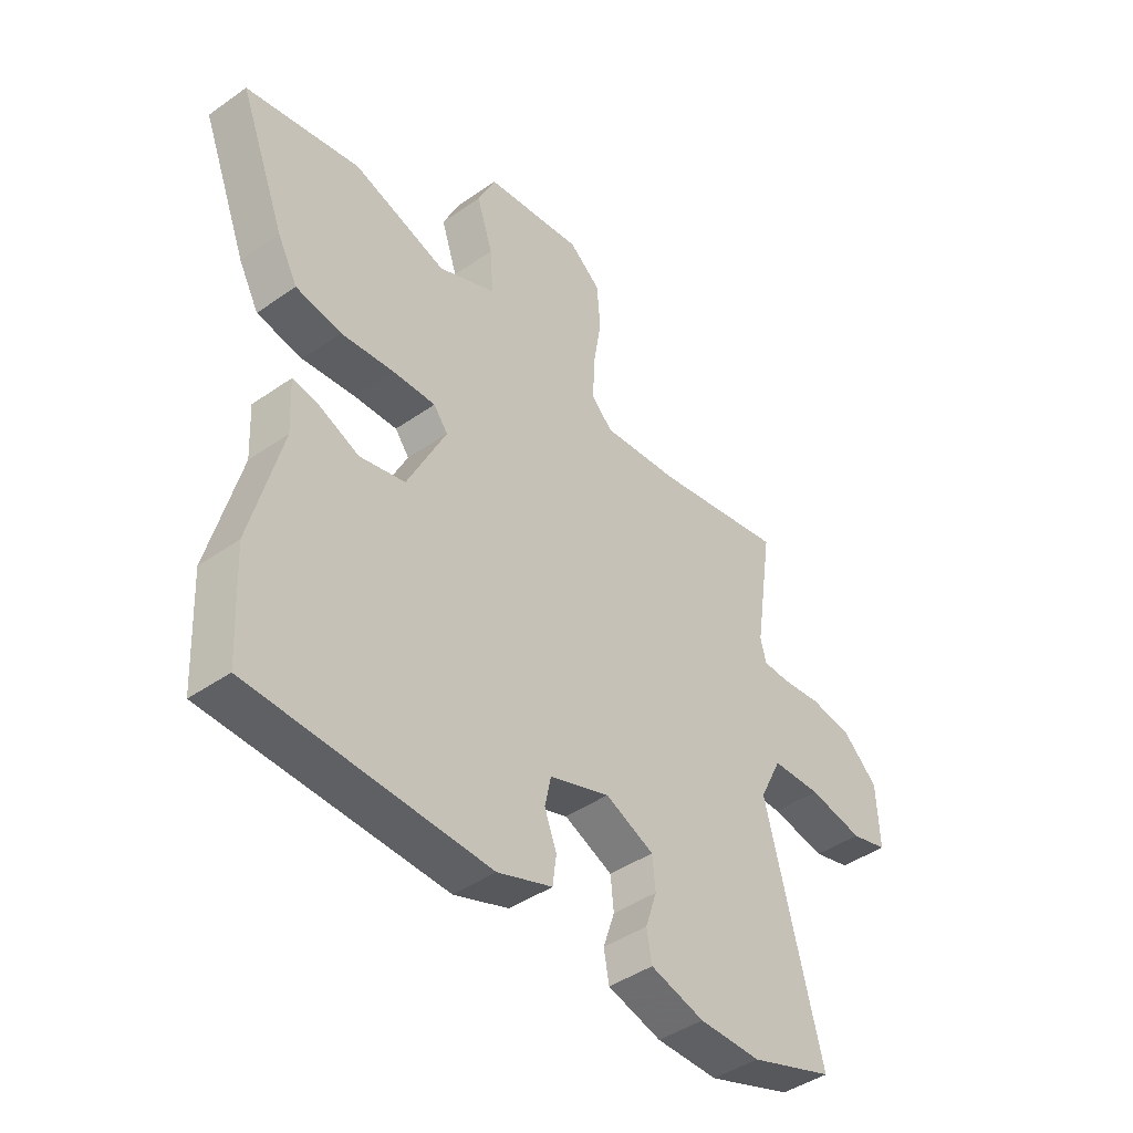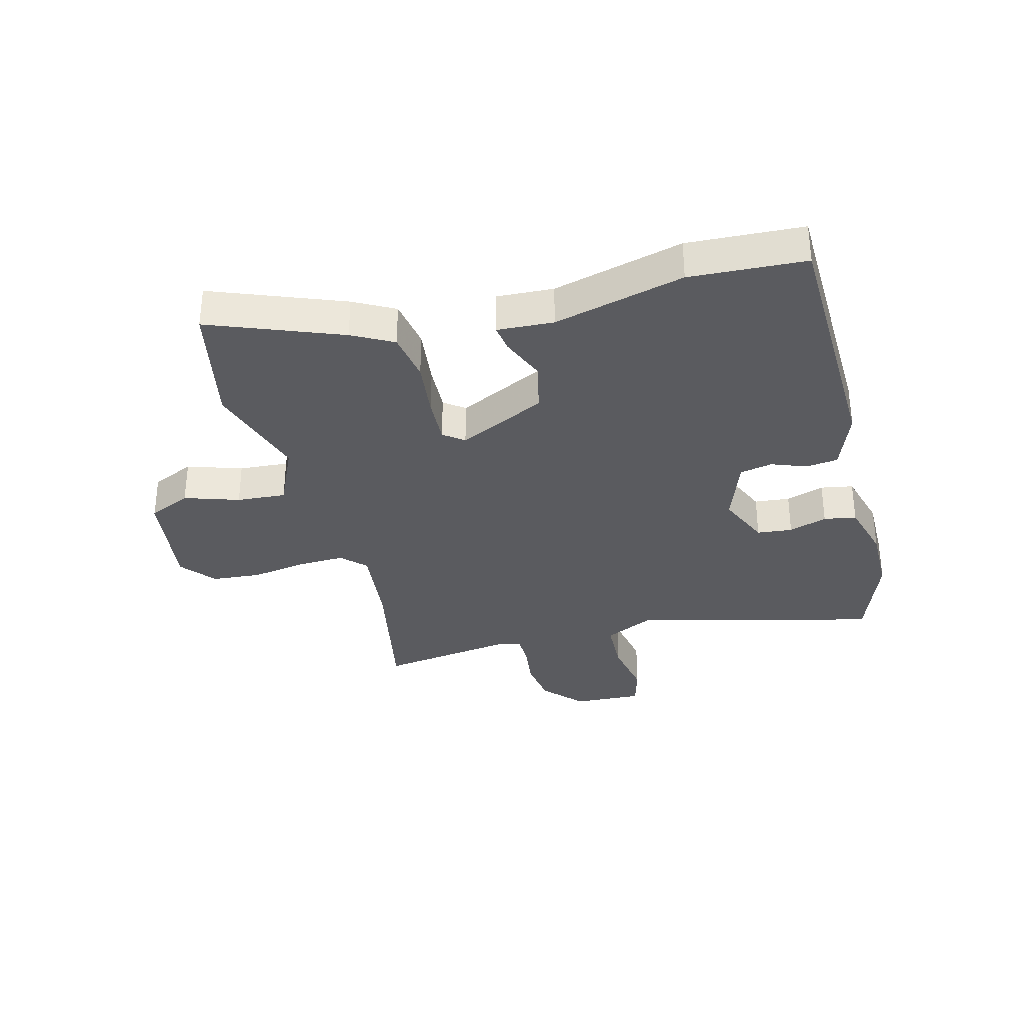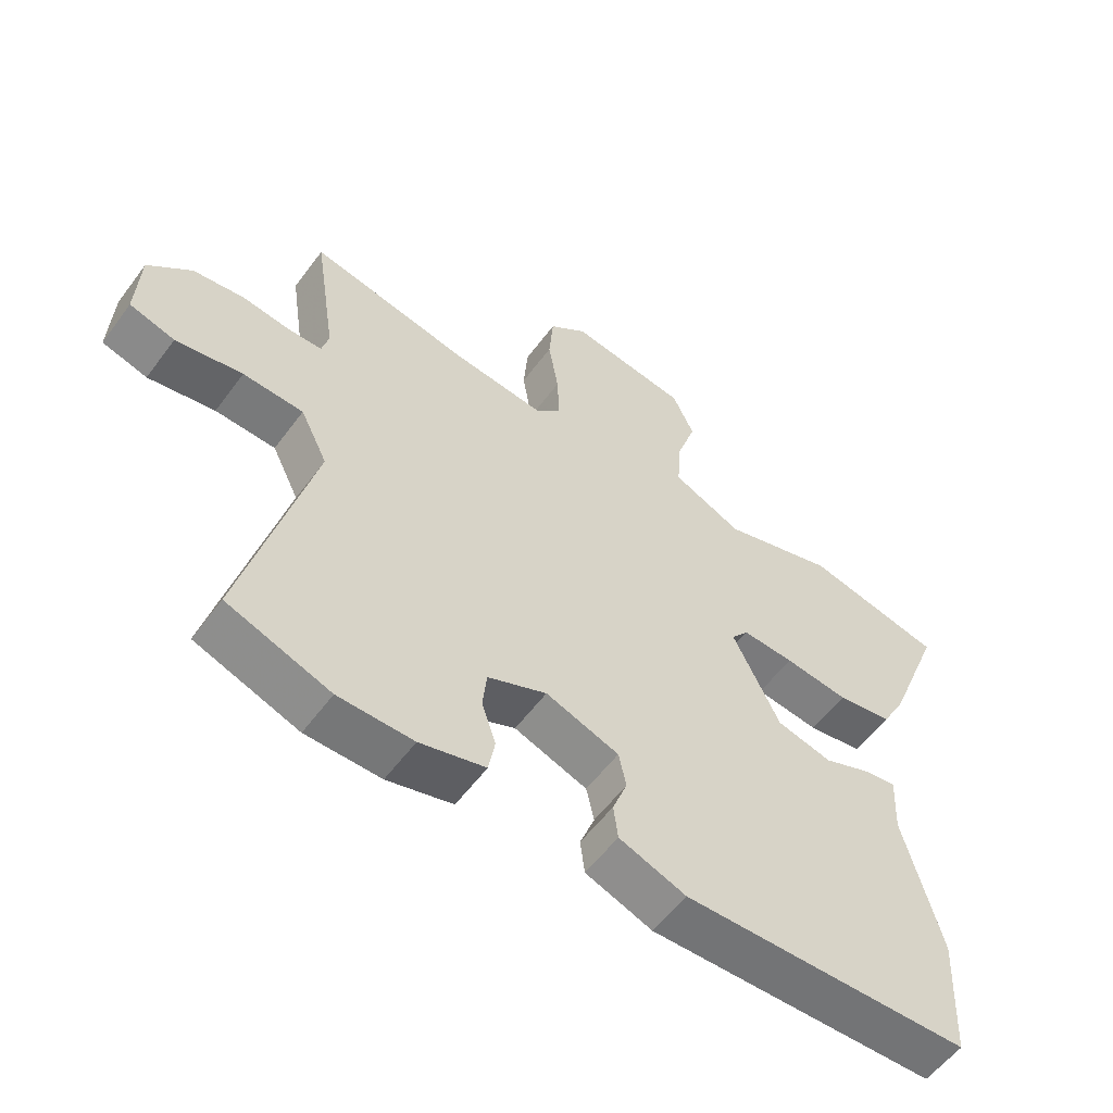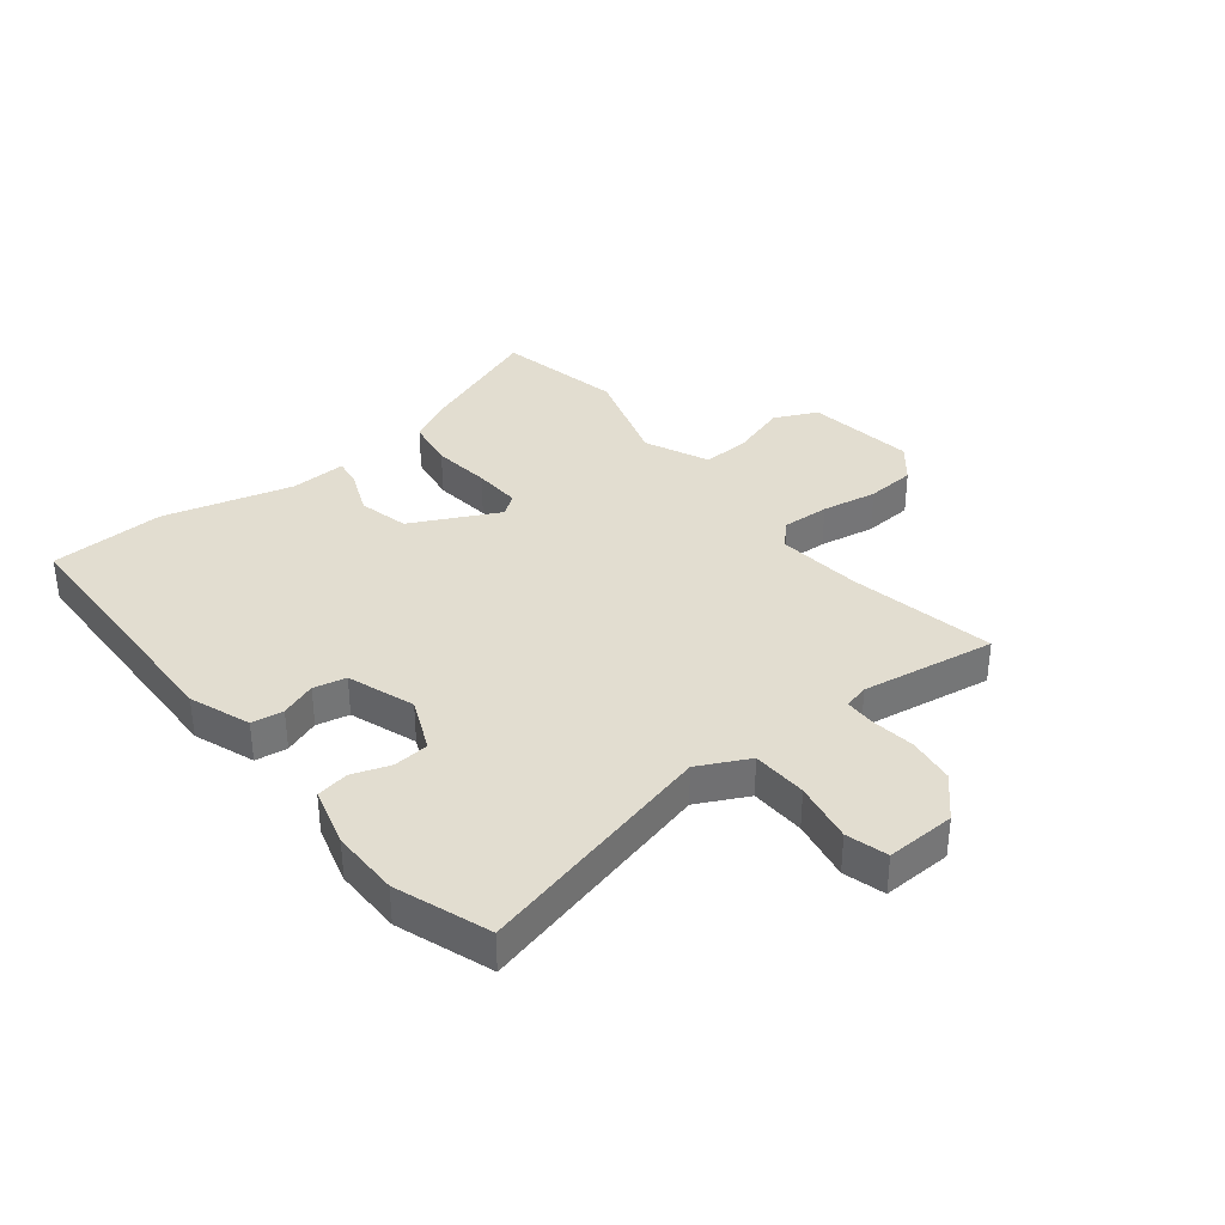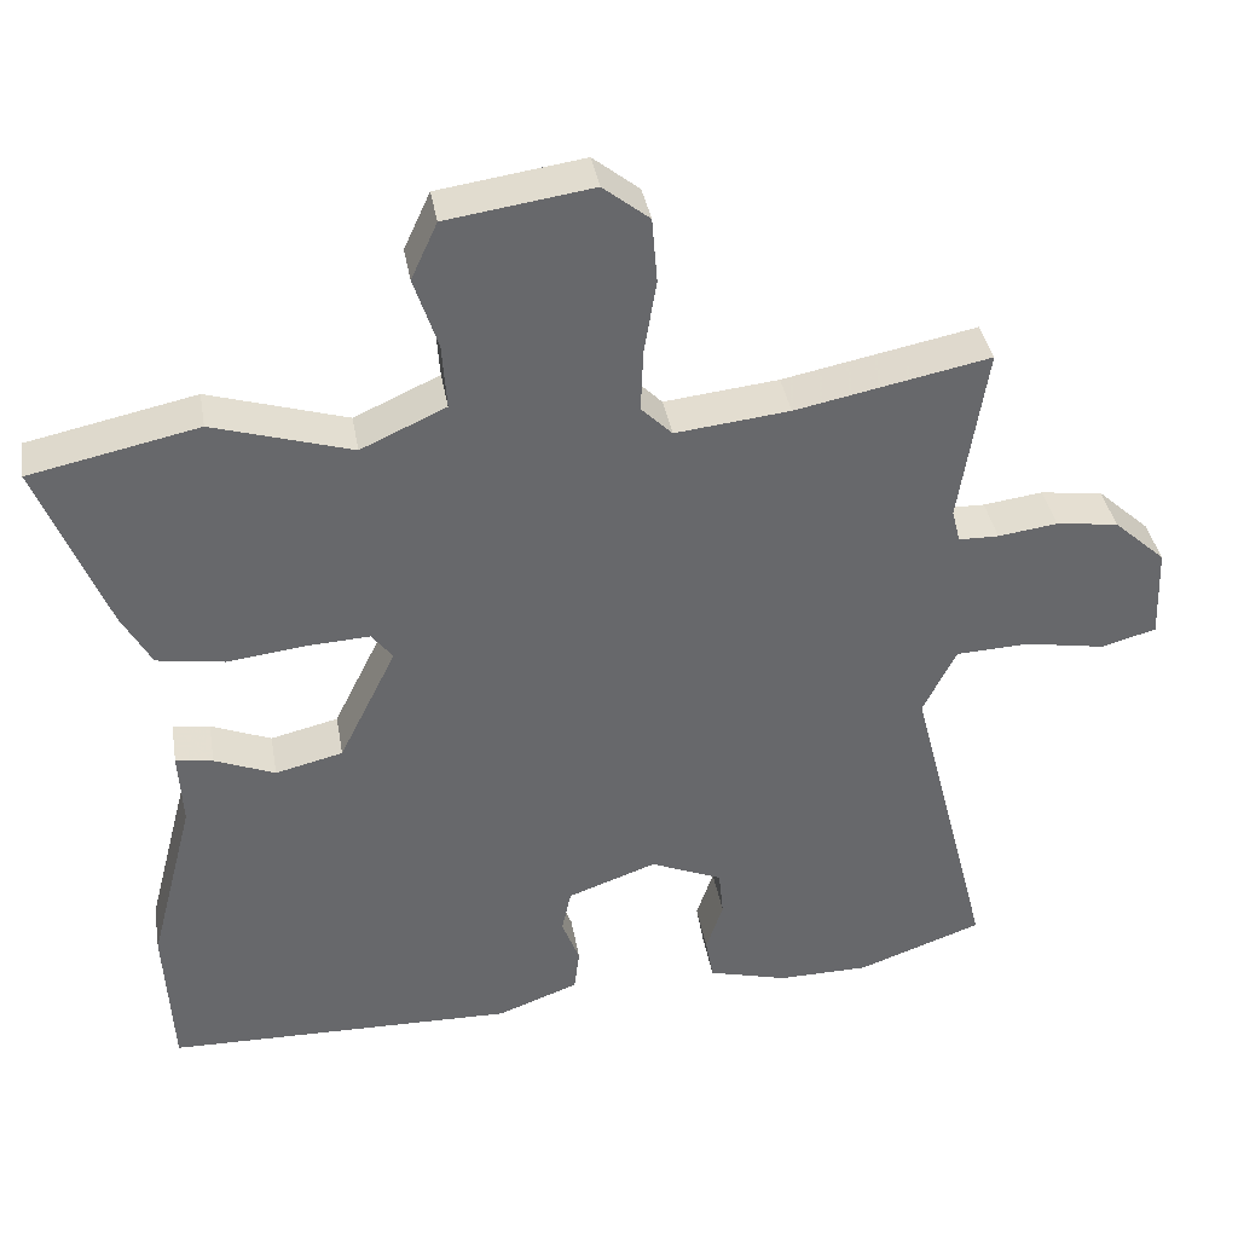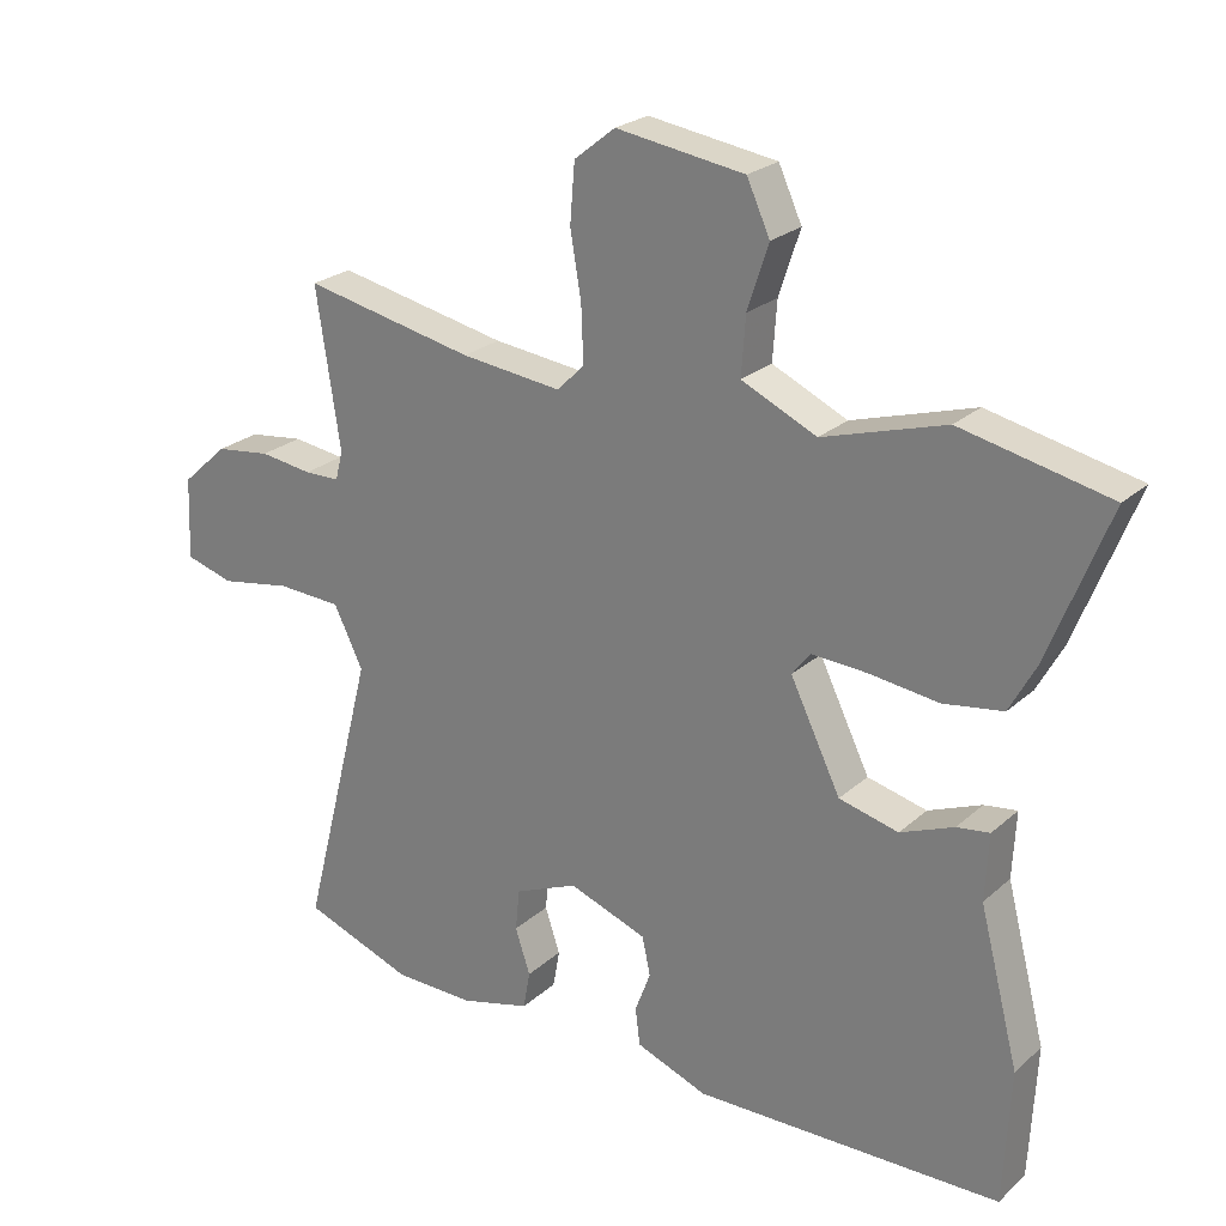
<metadata>
{"format":"obj","ext":"obj","renderer":"f3d","projection":"perspective","resolution":1024,"background":"white","views":[{"elev":-43.7,"azim":129.4,"up":"+Z"},{"elev":-33.1,"azim":104.7,"up":"+Y"},{"elev":-56.8,"azim":-36.1,"up":"+Z"},{"elev":35.4,"azim":-128.2,"up":"+Y"},{"elev":38.0,"azim":170.2,"up":"+Z"},{"elev":24.3,"azim":35.3,"up":"+Z"}]}
</metadata>
<code>
v -0.475 0.07 -0.509
v -0.637 0.07 -0.451
v -0.53 0.07 -0.033
v -0.573 0.07 0.054
v -0.668 0.07 0.058
v -0.773 0.07 0.039
v -0.844 0.07 0.059
v -0.839 0.07 0.179
v -0.771 0.07 0.241
v -0.69 0.07 0.252
v -0.613 0.07 0.242
v -0.561 0.07 0.243
v -0.55 0.07 0.286
v -0.585 0.07 0.517
v -0.334 0.07 0.467
v -0.186 0.07 0.451
v -0.146 0.07 0.491
v -0.149 0.07 0.572
v -0.165 0.07 0.668
v -0.158 0.07 0.753
v -0.098 0.07 0.801
v 0.09 0.07 0.774
v 0.124 0.07 0.7
v 0.093 0.07 0.606
v 0.087 0.07 0.521
v 0.197 0.07 0.471
v 0.376 0.07 0.526
v 0.593 0.07 0.48
v 0.505 0.07 0.255
v 0.467 0.07 0.185
v 0.38 0.07 0.171
v 0.279 0.07 0.183
v 0.197 0.07 0.187
v 0.17 0.07 0.152
v 0.244 0.07 0.001
v 0.331 0.07 -0.02
v 0.409 0.07 0.012
v 0.457 0.07 0.019
v 0.452 0.07 -0.078
v 0.51 0.07 -0.302
v 0.5 0.07 -0.5
v 0.049 0.07 -0.511
v -0.056 0.07 -0.472
v -0.063 0.07 -0.417
v -0.04 0.07 -0.356
v -0.052 0.07 -0.3
v -0.167 0.07 -0.259
v -0.26 0.07 -0.299
v -0.266 0.07 -0.36
v -0.244 0.07 -0.426
v -0.254 0.07 -0.482
v -0.357 0.07 -0.51
v -0.475 0 -0.509
v -0.637 0 -0.451
v -0.53 0 -0.033
v -0.573 0 0.054
v -0.668 0 0.058
v -0.773 0 0.039
v -0.844 0 0.059
v -0.839 0 0.179
v -0.771 0 0.241
v -0.69 0 0.252
v -0.613 0 0.242
v -0.561 0 0.243
v -0.55 0 0.286
v -0.585 0 0.517
v -0.334 0 0.467
v -0.186 0 0.451
v -0.146 0 0.491
v -0.149 0 0.572
v -0.165 0 0.668
v -0.158 0 0.753
v -0.098 0 0.801
v 0.09 0 0.774
v 0.124 0 0.7
v 0.093 0 0.606
v 0.087 0 0.521
v 0.197 0 0.471
v 0.376 0 0.526
v 0.593 0 0.48
v 0.505 0 0.255
v 0.467 0 0.185
v 0.38 0 0.171
v 0.279 0 0.183
v 0.197 0 0.187
v 0.17 0 0.152
v 0.244 0 0.001
v 0.331 0 -0.02
v 0.409 0 0.012
v 0.457 0 0.019
v 0.452 0 -0.078
v 0.51 0 -0.302
v 0.5 0 -0.5
v 0.049 0 -0.511
v -0.056 0 -0.472
v -0.063 0 -0.417
v -0.04 0 -0.356
v -0.052 0 -0.3
v -0.167 0 -0.259
v -0.26 0 -0.299
v -0.266 0 -0.36
v -0.244 0 -0.426
v -0.254 0 -0.482
v -0.357 0 -0.51
f 1 2 3
f 52 1 3
f 51 52 3
f 50 51 3
f 49 50 3
f 48 49 3 4
f 47 48 4
f 46 47 4
f 43 44 45
f 42 43 45
f 41 42 45
f 40 41 45
f 39 40 45
f 39 45 46
f 38 39 46
f 37 38 46
f 36 37 46
f 35 36 46 4
f 30 31 32
f 29 30 32
f 28 29 32
f 27 28 32
f 26 27 32
f 25 26 32 33
f 22 23 24
f 21 22 24
f 20 21 24
f 19 20 24
f 18 19 24
f 17 18 24 25
f 25 33 34
f 17 25 34
f 16 17 34
f 13 14 15
f 34 35 4
f 16 34 4
f 15 16 4
f 13 15 4
f 12 13 4
f 9 10 11
f 8 9 11
f 7 8 11
f 6 7 11
f 5 6 11
f 4 5 11 12
f 55 54 53
f 55 53 104
f 55 104 103
f 55 103 102
f 55 102 101
f 56 55 101 100
f 56 100 99
f 56 99 98
f 97 96 95
f 97 95 94
f 97 94 93
f 97 93 92
f 97 92 91
f 98 97 91
f 98 91 90
f 98 90 89
f 98 89 88
f 56 98 88 87
f 84 83 82
f 84 82 81
f 84 81 80
f 84 80 79
f 84 79 78
f 85 84 78 77
f 76 75 74
f 76 74 73
f 76 73 72
f 76 72 71
f 76 71 70
f 77 76 70 69
f 86 85 77
f 86 77 69
f 86 69 68
f 67 66 65
f 56 87 86
f 56 86 68
f 56 68 67
f 56 67 65
f 56 65 64
f 63 62 61
f 63 61 60
f 63 60 59
f 63 59 58
f 63 58 57
f 64 63 57 56
f 1 53 54 2
f 2 54 55 3
f 3 55 56 4
f 4 56 57 5
f 5 57 58 6
f 6 58 59 7
f 7 59 60 8
f 8 60 61 9
f 9 61 62 10
f 10 62 63 11
f 11 63 64 12
f 12 64 65 13
f 13 65 66 14
f 14 66 67 15
f 15 67 68 16
f 16 68 69 17
f 17 69 70 18
f 18 70 71 19
f 19 71 72 20
f 20 72 73 21
f 21 73 74 22
f 22 74 75 23
f 23 75 76 24
f 24 76 77 25
f 25 77 78 26
f 26 78 79 27
f 27 79 80 28
f 28 80 81 29
f 29 81 82 30
f 30 82 83 31
f 31 83 84 32
f 32 84 85 33
f 33 85 86 34
f 34 86 87 35
f 35 87 88 36
f 36 88 89 37
f 37 89 90 38
f 38 90 91 39
f 39 91 92 40
f 40 92 93 41
f 41 93 94 42
f 42 94 95 43
f 43 95 96 44
f 44 96 97 45
f 45 97 98 46
f 46 98 99 47
f 47 99 100 48
f 48 100 101 49
f 49 101 102 50
f 50 102 103 51
f 51 103 104 52
f 52 104 53 1

</code>
